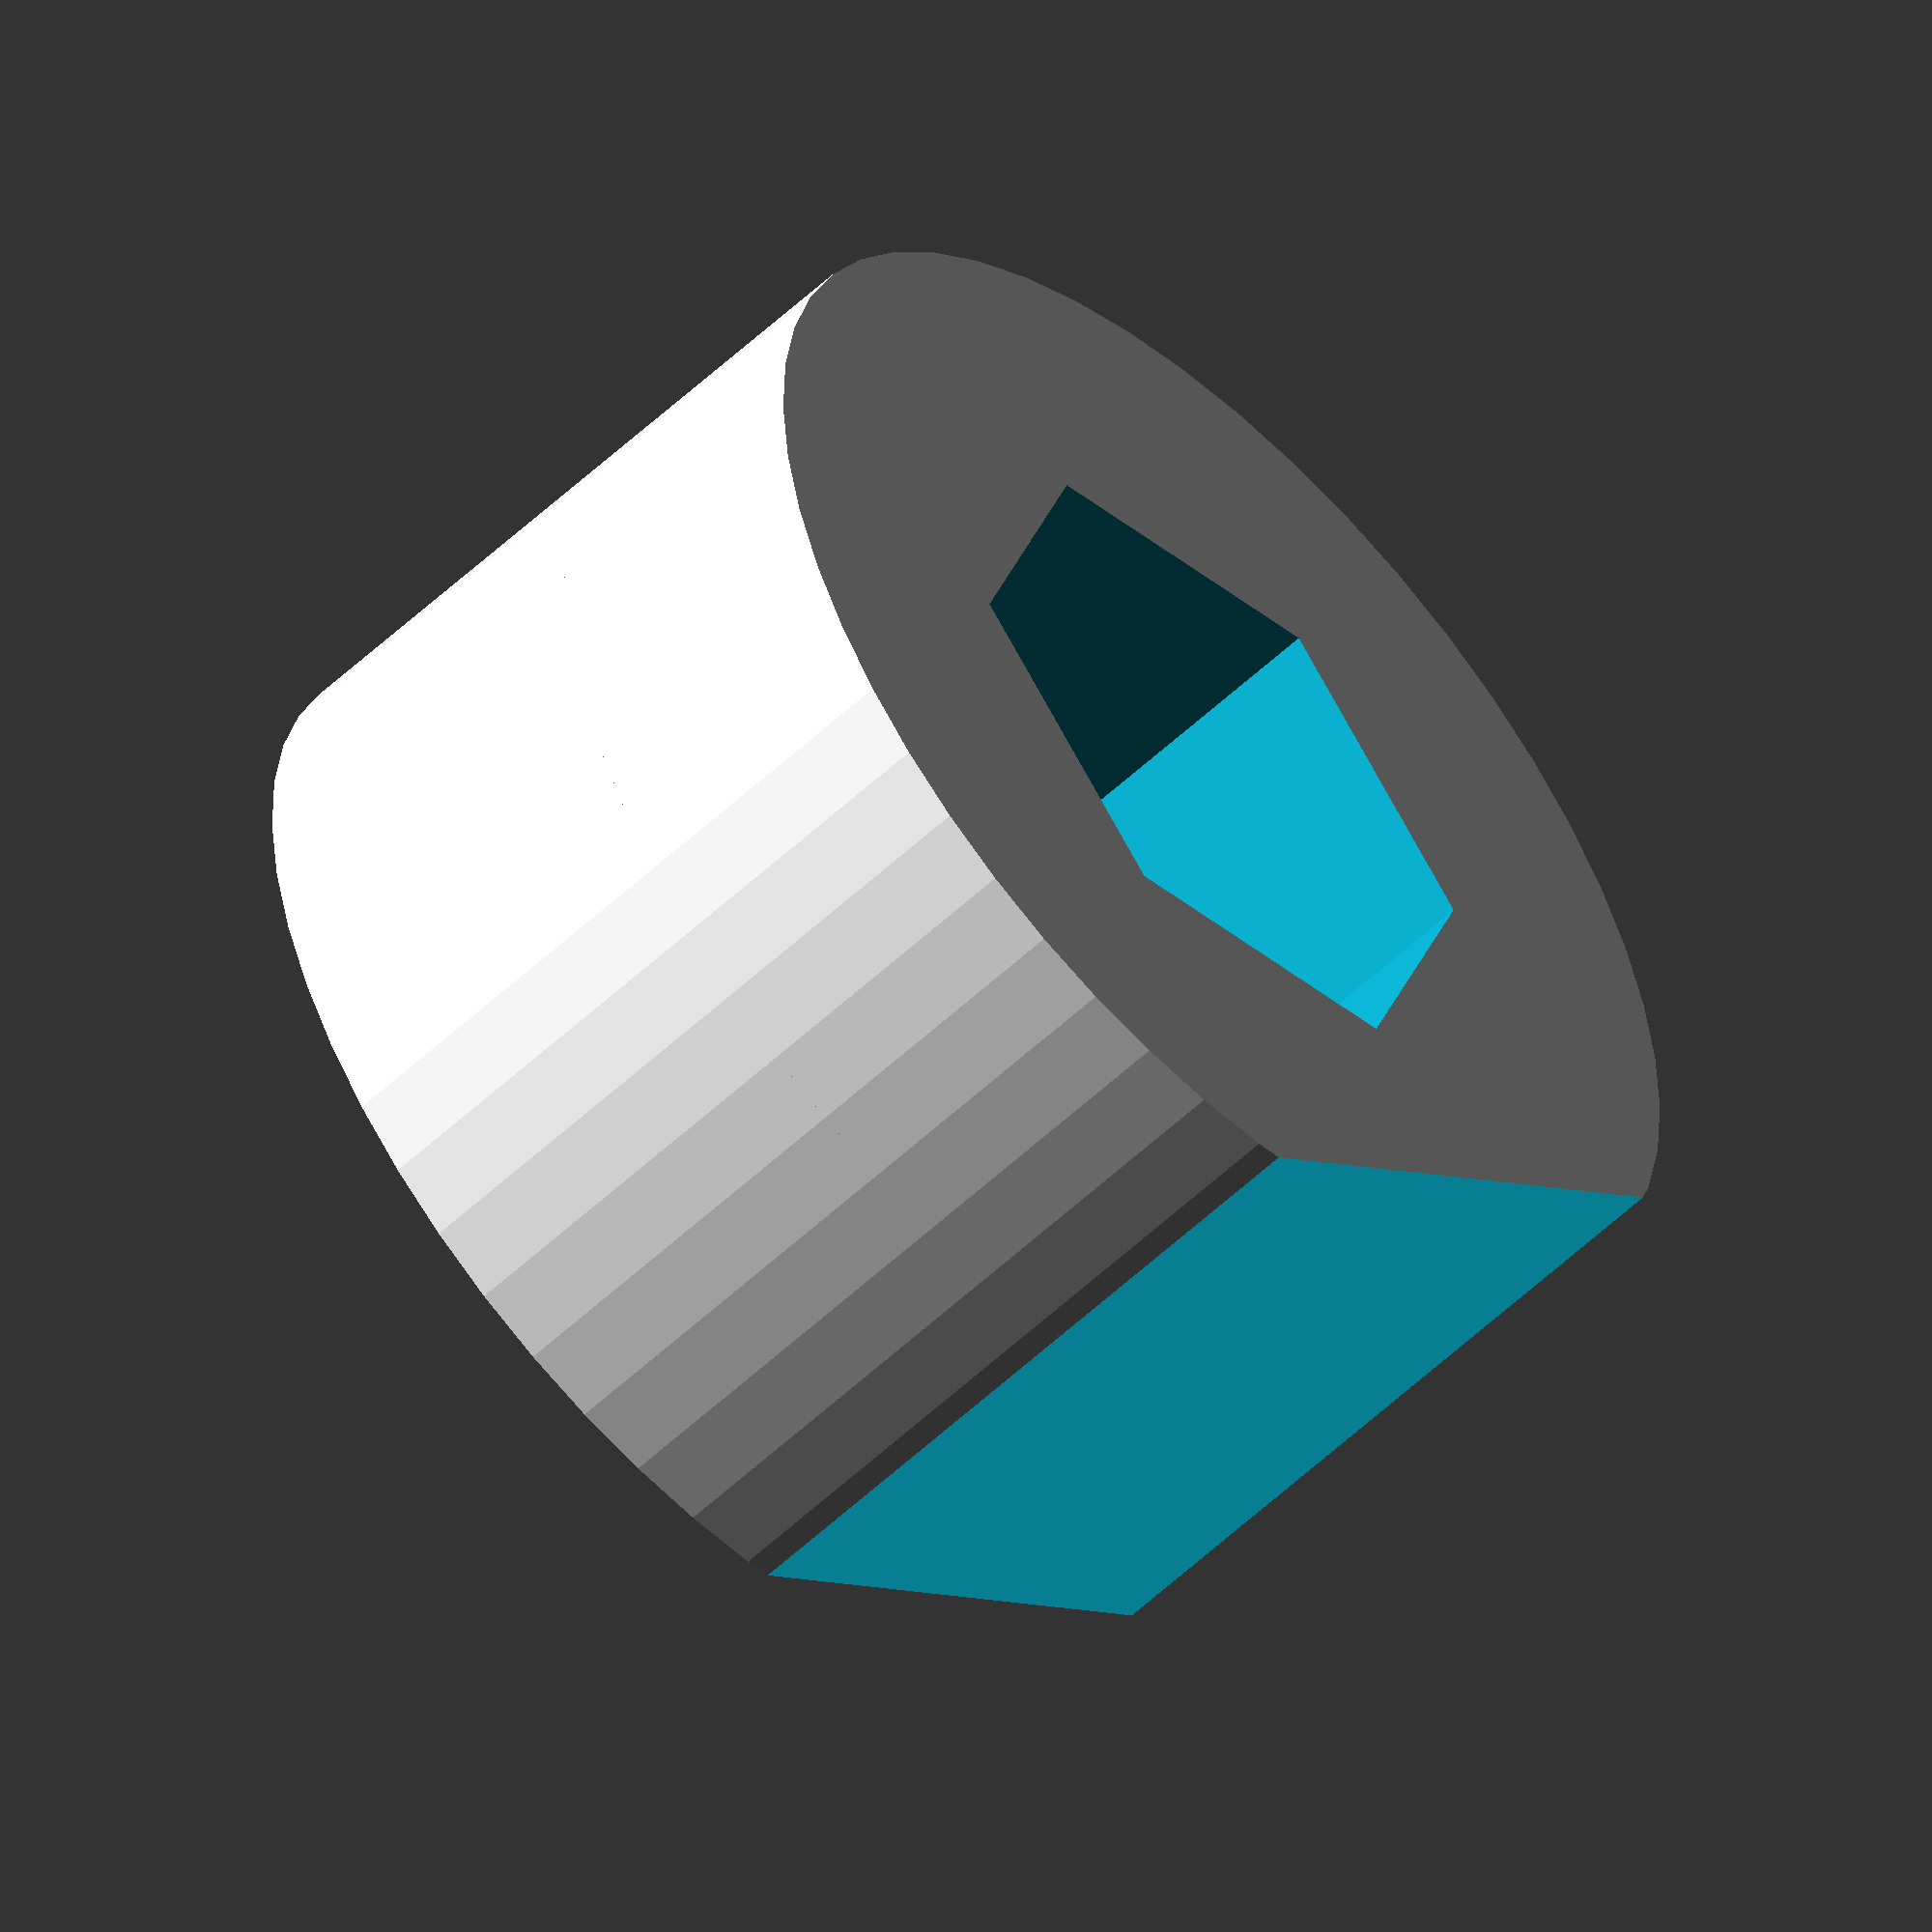
<openscad>
nutOuterDiameter = 12;
m3NutDiameter = 5.6;
m3NutHeight = 3;
m3BoltShaftDiameter = 3;
m3ShaftHeight = 4;

$fn=50;

module nut_cutout() {
    difference() {
        cylinder(d=nutOuterDiameter,h=m3NutHeight);
        cylinder(d=m3NutDiameter*2/sqrt(3),h=1.1*m3NutHeight,$fn=6);
    }
}

module bolt_shaft() {
    difference() {
        cylinder(d=nutOuterDiameter,h=m3ShaftHeight);
        cylinder(d=m3BoltShaftDiameter,h=1.1*m3ShaftHeight);
    }
}

difference() {
    union() {
        height = m3NutHeight+m3ShaftHeight;
        translate([height/2-m3NutHeight,0,6]) rotate([0,90,0]) nut_cutout();
        translate([-height/2,0,6]) rotate([0,90,0]) bolt_shaft();
    }
    translate([-nutOuterDiameter,-nutOuterDiameter,-4])
        cube([2*nutOuterDiameter,2*nutOuterDiameter,5]);
}
</openscad>
<views>
elev=113.3 azim=37.1 roll=27.6 proj=o view=wireframe
</views>
